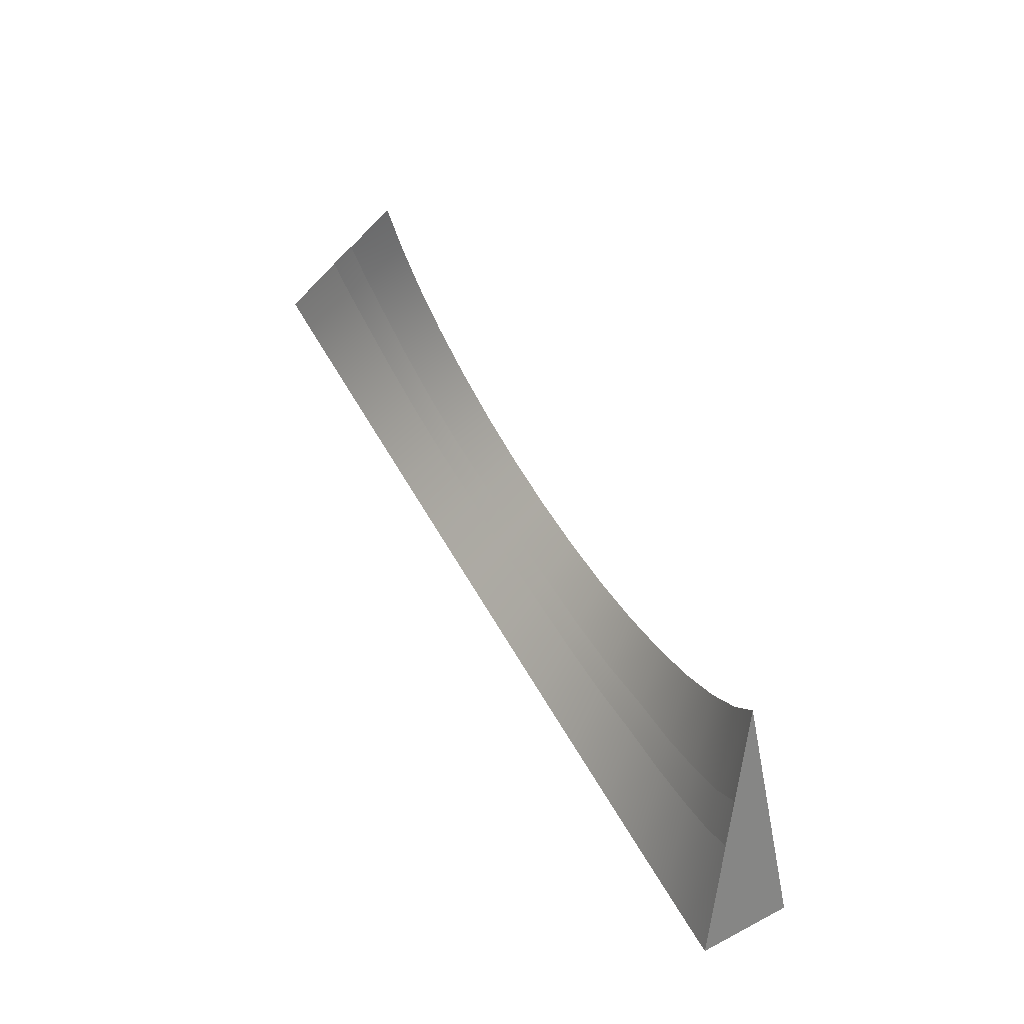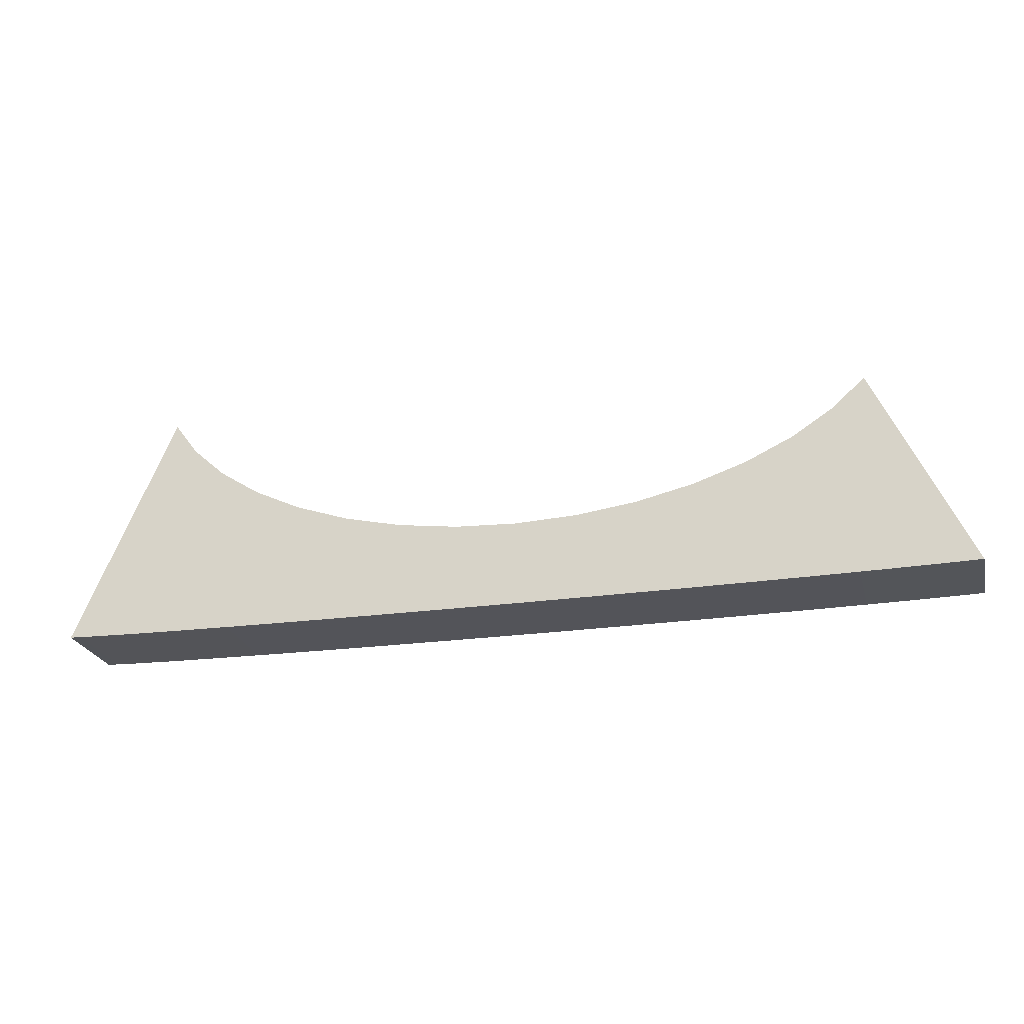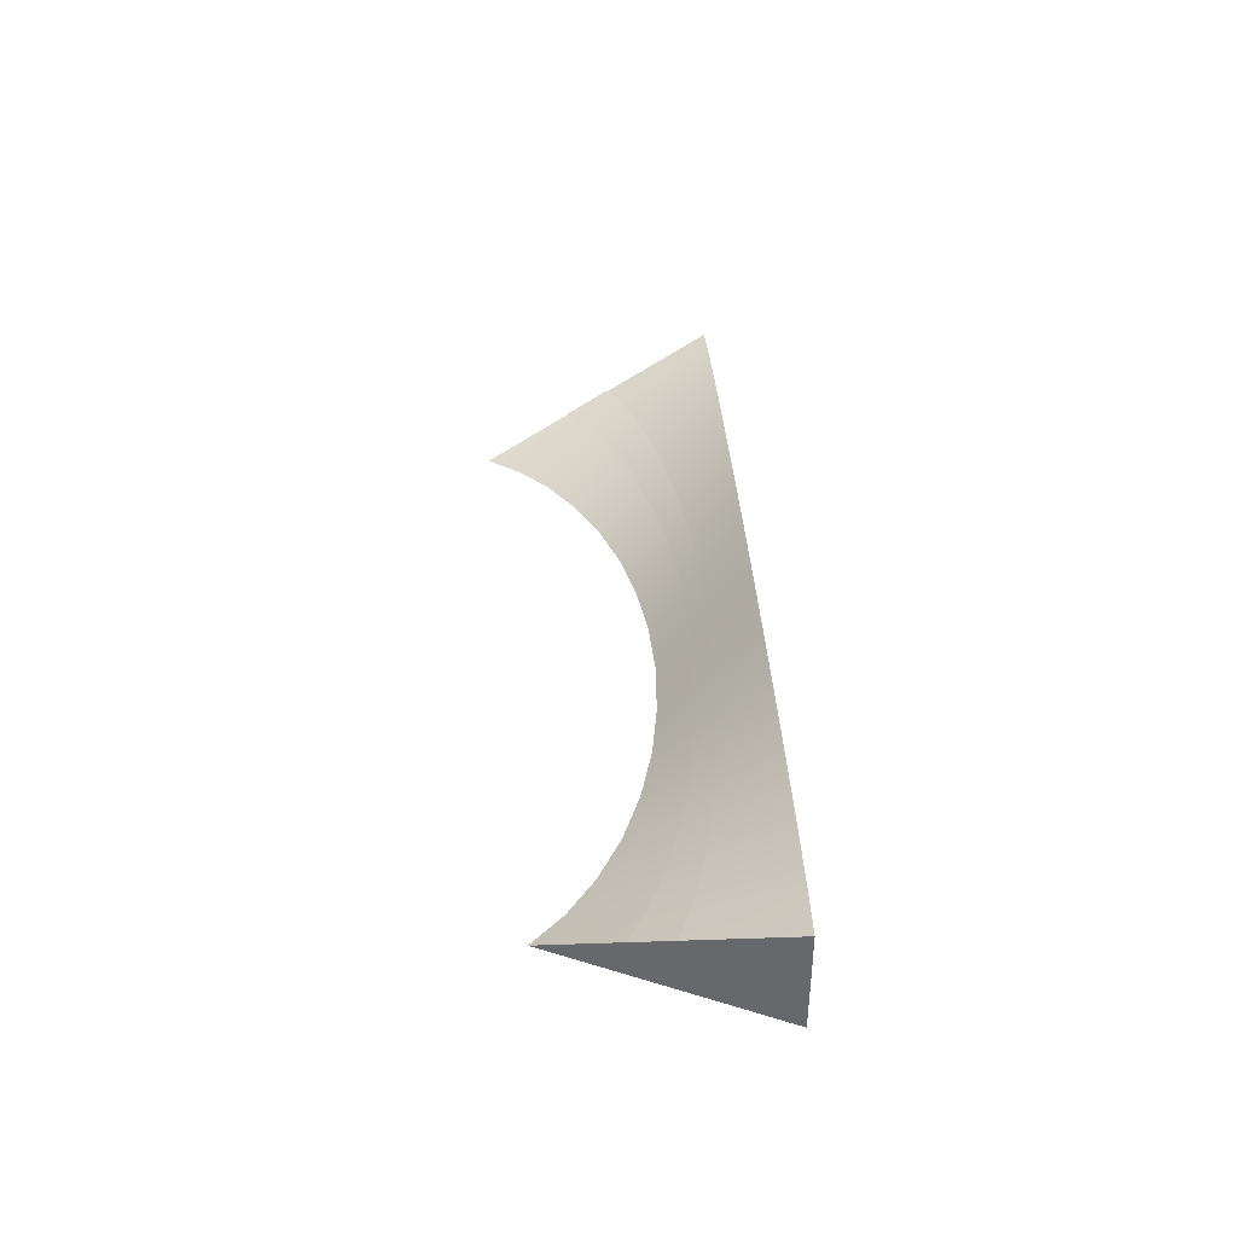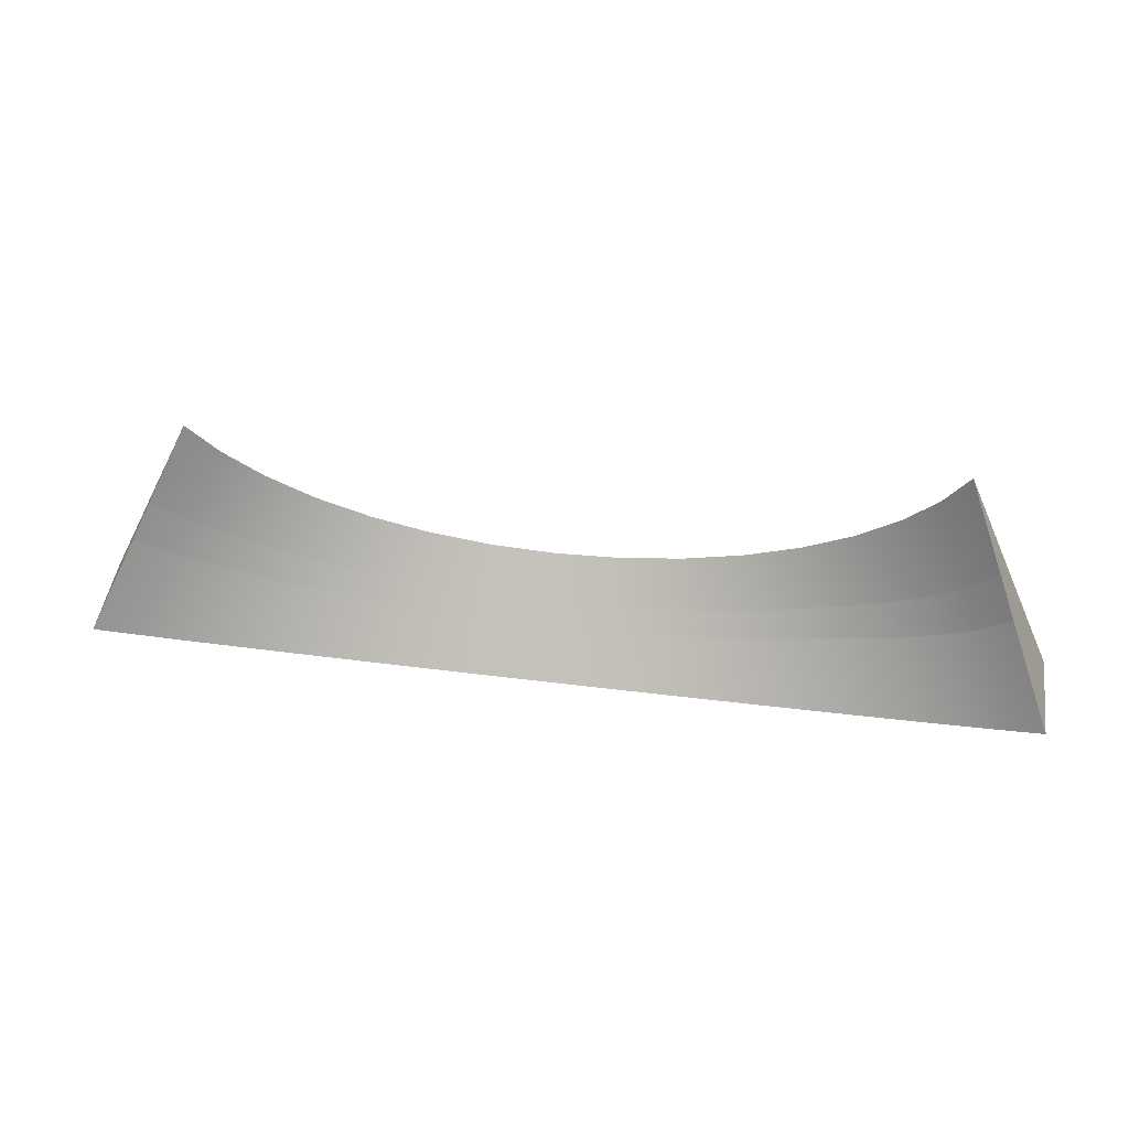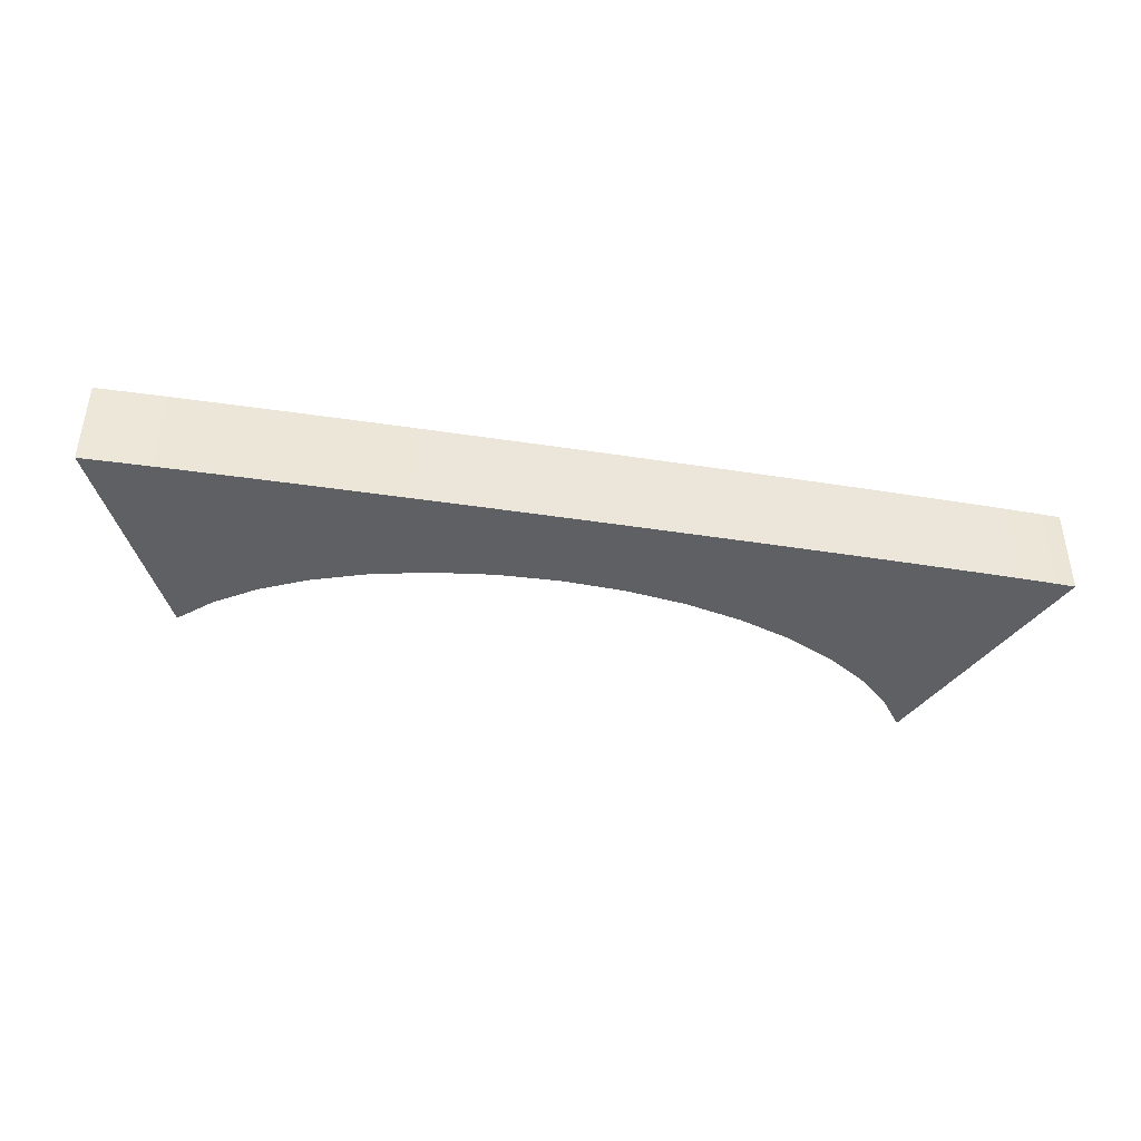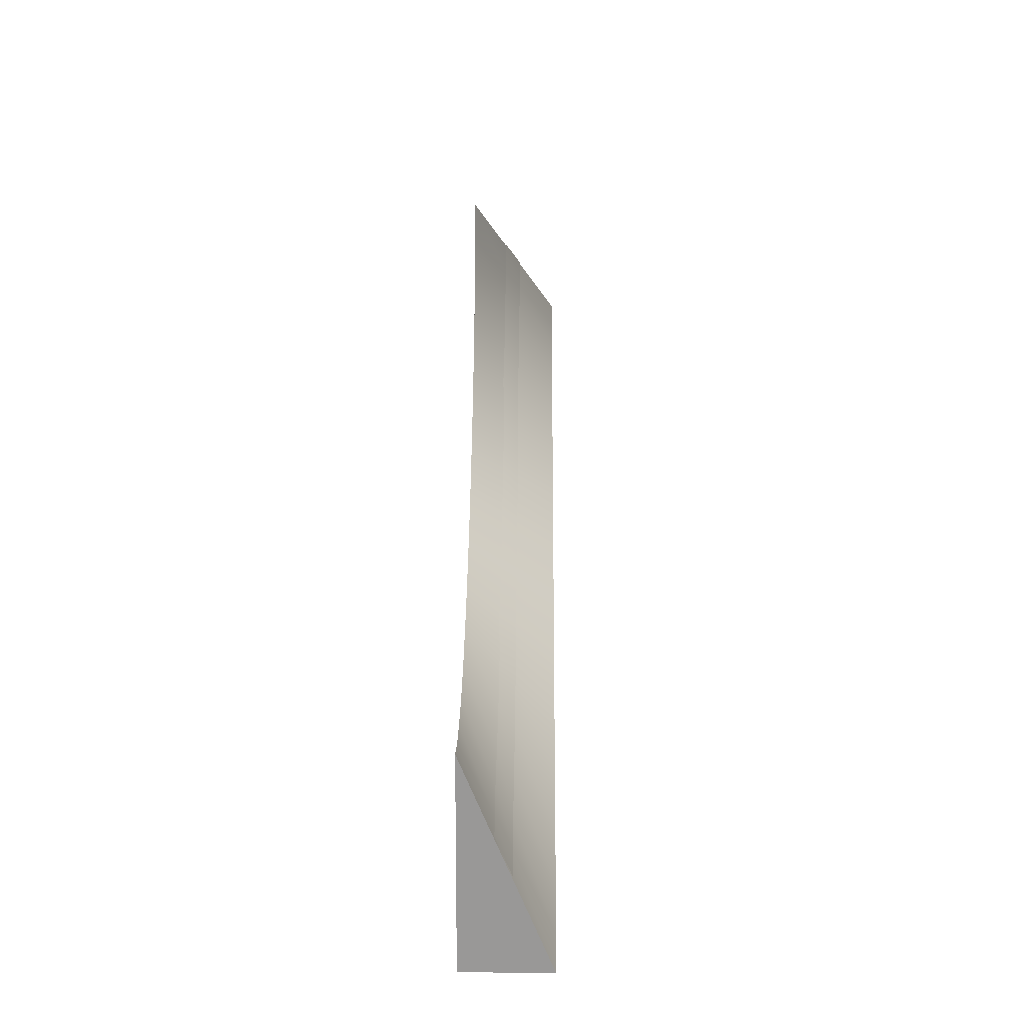
<metadata>
{"format":"obj","ext":"obj","renderer":"f3d","projection":"perspective","resolution":1024,"background":"white","views":[{"elev":55.3,"azim":-118.7,"up":"+Z"},{"elev":-23.1,"azim":14.1,"up":"+Z"},{"elev":34.6,"azim":87.2,"up":"+Y"},{"elev":46.0,"azim":-171.7,"up":"+Z"},{"elev":-42.3,"azim":169.5,"up":"+Y"},{"elev":46.7,"azim":90.6,"up":"+Z"}]}
</metadata>
<code>
g default
v 32.52 0.8478 -0.1088
v 29.47 0.8245 -1.678
v 25.68 0.7986 -3.081
v 21.31 0.8373 -4.377
v 16.38 0.8668 -5.404
v 11.01 0.8713 -6.131
v 5.351 0.7789 -6.479
v -0.4203 0.8927 -6.739
v -6.203 0.8408 -6.54
v -11.86 0.875 -6.134
v -17.21 0.8588 -5.394
v -22.09 0.7549 -4.261
v -26.55 0.8257 -3.126
v -30.32 0.8372 -1.702
v -33.38 0.8595 -0.1353
v -35.54 0.809 1.741
v 33.99 2.23 -3.216
v 30.81 2.213 -4.361
v 26.86 2.194 -5.385
v 22.27 2.222 -6.329
v 17.12 2.243 -7.077
v 11.52 2.246 -7.607
v 5.612 2.18 -7.863
v -0.4203 2.262 -8.05
v -6.461 2.225 -7.906
v -12.36 2.249 -7.61
v -17.96 2.237 -7.07
v -23.07 2.163 -6.246
v -27.71 2.214 -5.417
v -31.66 2.222 -4.378
v -34.84 2.238 -3.235
v -37.12 2.202 -1.868
g pPipe1
f 2 1 17 18
f 3 2 18 19
f 4 3 19 20
f 5 4 20 21
f 6 5 21 22
f 7 6 22 23
f 8 7 23 24
f 9 8 24 25
f 10 9 25 26
f 11 10 26 27
f 12 11 27 28
f 13 12 28 29
f 14 13 29 30
f 15 14 30 31
f 16 15 31 32
g default
v 29.59 -2.02 6.119
v 26.83 -2.02 3.63
v 23.39 -2.02 1.409
v 19.37 -2.02 -0.4875
v 14.87 -2.02 -2.013
v 9.987 -2.02 -3.131
v 4.848 -2.02 -3.813
v -0.4203 -2.02 -4.042
v -5.689 -2.02 -3.813
v -10.83 -2.02 -3.131
v -15.71 -2.02 -2.013
v -20.22 -2.02 -0.4875
v -24.23 -2.02 1.409
v -27.67 -2.02 3.63
v -30.43 -2.02 6.119
v -32.45 -2.02 8.817
v 37.69 5.616 -11.05
v 34.18 5.616 -11.13
v 29.82 5.616 -11.19
v 24.72 5.616 -11.25
v 19 5.616 -11.3
v 12.8 5.616 -11.33
v 6.27 5.616 -11.35
v -0.4203 5.616 -11.36
v -7.11 5.616 -11.35
v -13.64 5.616 -11.33
v -19.84 5.616 -11.3
v -25.56 5.616 -11.25
v -30.66 5.616 -11.19
v -35.02 5.616 -11.13
v -38.53 5.616 -11.05
v -41.09 5.616 -10.97
v 37.69 -2.02 -10.96
v 34.18 -2.02 -11.03
v 29.82 -2.02 -11.1
v 24.72 -2.02 -11.16
v 19 -2.02 -11.21
v 12.8 -2.02 -11.24
v 6.27 -2.02 -11.26
v -0.4203 -2.02 -11.27
v -7.11 -2.02 -11.26
v -13.64 -2.02 -11.24
v -19.84 -2.02 -11.21
v -25.56 -2.02 -11.16
v -30.66 -2.02 -11.1
v -35.02 -2.02 -11.03
v -38.53 -2.02 -10.96
v -41.09 -2.02 -10.88
v 32.52 0.7497 -0.1088
v 29.47 0.7264 -1.678
v 25.68 0.7005 -3.081
v 21.31 0.7392 -4.377
v 16.38 0.7687 -5.404
v 11.01 0.7733 -6.131
v 5.351 0.6808 -6.479
v -0.4203 0.7946 -6.739
v -6.203 0.7427 -6.54
v -11.86 0.7769 -6.134
v -17.21 0.7607 -5.394
v -22.09 0.6568 -4.261
v -26.55 0.7276 -3.126
v -30.32 0.7392 -1.702
v -33.38 0.7615 -0.1353
v -35.54 0.7109 1.741
v -34.9 -2.02 3.225
v -32.73 -2.02 1.27
v -29.75 -2.02 -0.5343
v -26.06 -2.02 -2.143
v -21.73 -2.02 -3.518
v -16.88 -2.02 -4.623
v -11.62 -2.02 -5.433
v -6.092 -2.02 -5.927
v -0.4203 -2.02 -6.093
v 5.252 -2.02 -5.927
v 10.78 -2.02 -5.433
v 16.04 -2.02 -4.623
v 20.89 -2.02 -3.518
v 25.22 -2.02 -2.143
v 28.91 -2.02 -0.5343
v 31.89 -2.02 1.27
v 33.99 2.131 -3.216
v 30.81 2.115 -4.361
v 26.86 2.096 -5.385
v 22.27 2.124 -6.329
v 17.12 2.145 -7.077
v 11.52 2.148 -7.607
v 5.612 2.082 -7.863
v -0.4203 2.164 -8.05
v -6.461 2.126 -7.906
v -12.36 2.151 -7.61
v -17.96 2.139 -7.07
v -23.07 2.065 -6.246
v -27.71 2.116 -5.417
v -31.66 2.124 -4.378
v -34.84 2.14 -3.235
v -37.12 2.104 -1.868
g pPipe2
f 34 33 81 82
f 35 34 82 83
f 36 35 83 84
f 37 36 84 85
f 38 37 85 86
f 39 38 86 87
f 40 39 87 88
f 41 40 88 89
f 42 41 89 90
f 43 42 90 91
f 44 43 91 92
f 45 44 92 93
f 46 45 93 94
f 47 46 94 95
f 48 47 95 96
f 50 49 65 66
f 51 50 66 67
f 52 51 67 68
f 53 52 68 69
f 54 53 69 70
f 55 54 70 71
f 56 55 71 72
f 57 56 72 73
f 58 57 73 74
f 59 58 74 75
f 60 59 75 76
f 61 60 76 77
f 62 61 77 78
f 63 62 78 79
f 64 63 79 80
f 111 112 33 34
f 110 111 34 35
f 109 110 35 36
f 108 109 36 37
f 107 108 37 38
f 106 107 38 39
f 105 106 39 40
f 104 105 40 41
f 103 104 41 42
f 102 103 42 43
f 101 102 43 44
f 100 101 44 45
f 99 100 45 46
f 98 99 46 47
f 97 98 47 48
f 113 81 33 112
f 82 81 113 114
f 83 82 114 115
f 84 83 115 116
f 85 84 116 117
f 86 85 117 118
f 87 86 118 119
f 88 87 119 120
f 89 88 120 121
f 90 89 121 122
f 91 90 122 123
f 92 91 123 124
f 93 92 124 125
f 94 93 125 126
f 95 94 126 127
f 96 95 127 128
f 80 79 98 97
f 79 78 99 98
f 78 77 100 99
f 77 76 101 100
f 76 75 102 101
f 75 74 103 102
f 74 73 104 103
f 73 72 105 104
f 72 71 106 105
f 71 70 107 106
f 70 69 108 107
f 69 68 109 108
f 68 67 110 109
f 67 66 111 110
f 66 65 112 111
f 49 113 112 65
f 114 113 49 50
f 115 114 50 51
f 116 115 51 52
f 117 116 52 53
f 118 117 53 54
f 119 118 54 55
f 120 119 55 56
f 121 120 56 57
f 122 121 57 58
f 123 122 58 59
f 124 123 59 60
f 125 124 60 61
f 126 125 61 62
f 127 126 62 63
f 128 127 63 64
f 96 128 64 80 97 48

</code>
